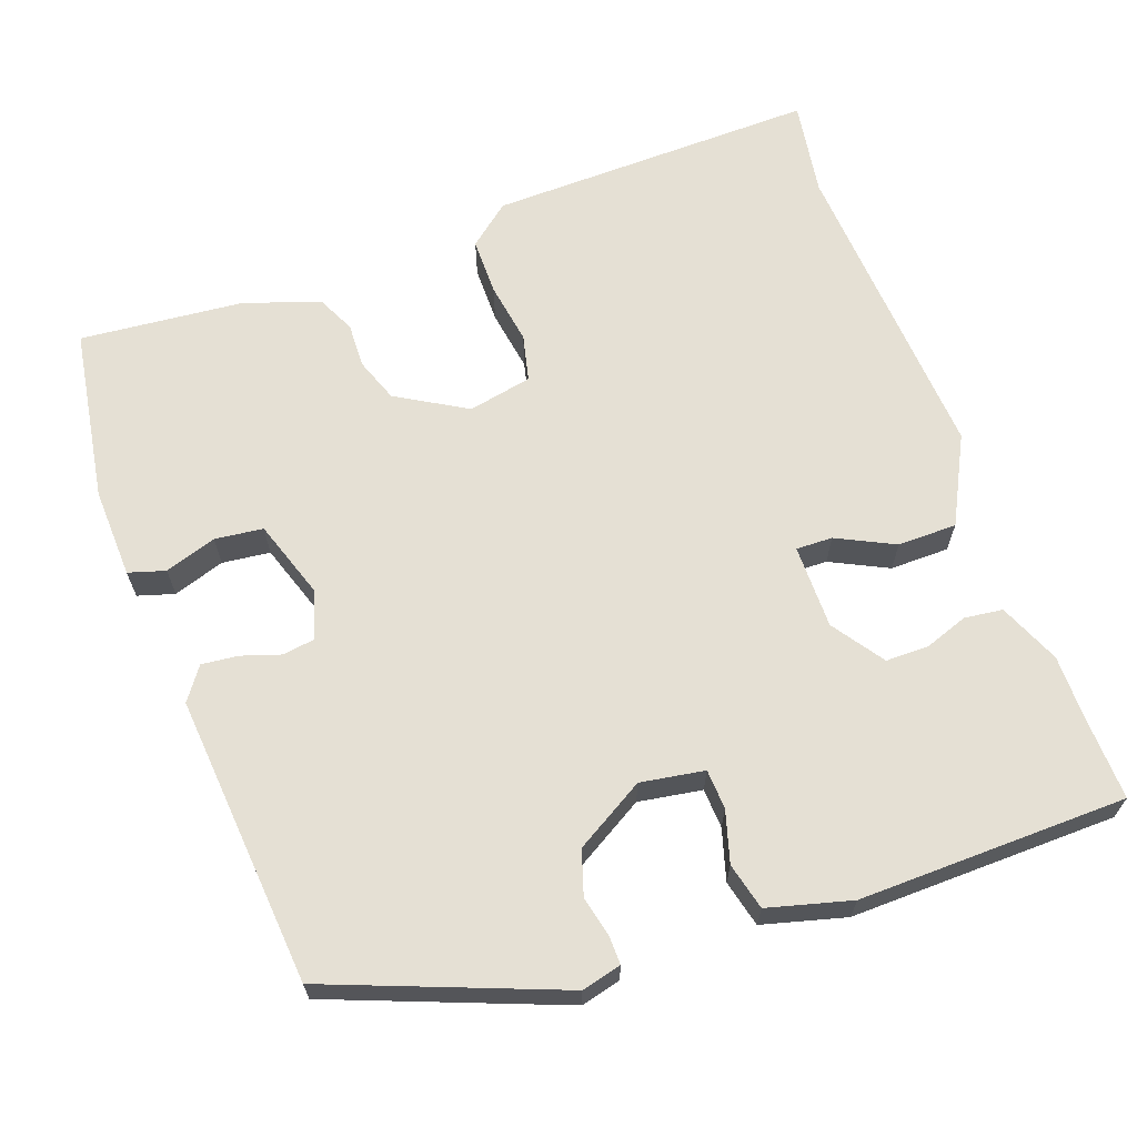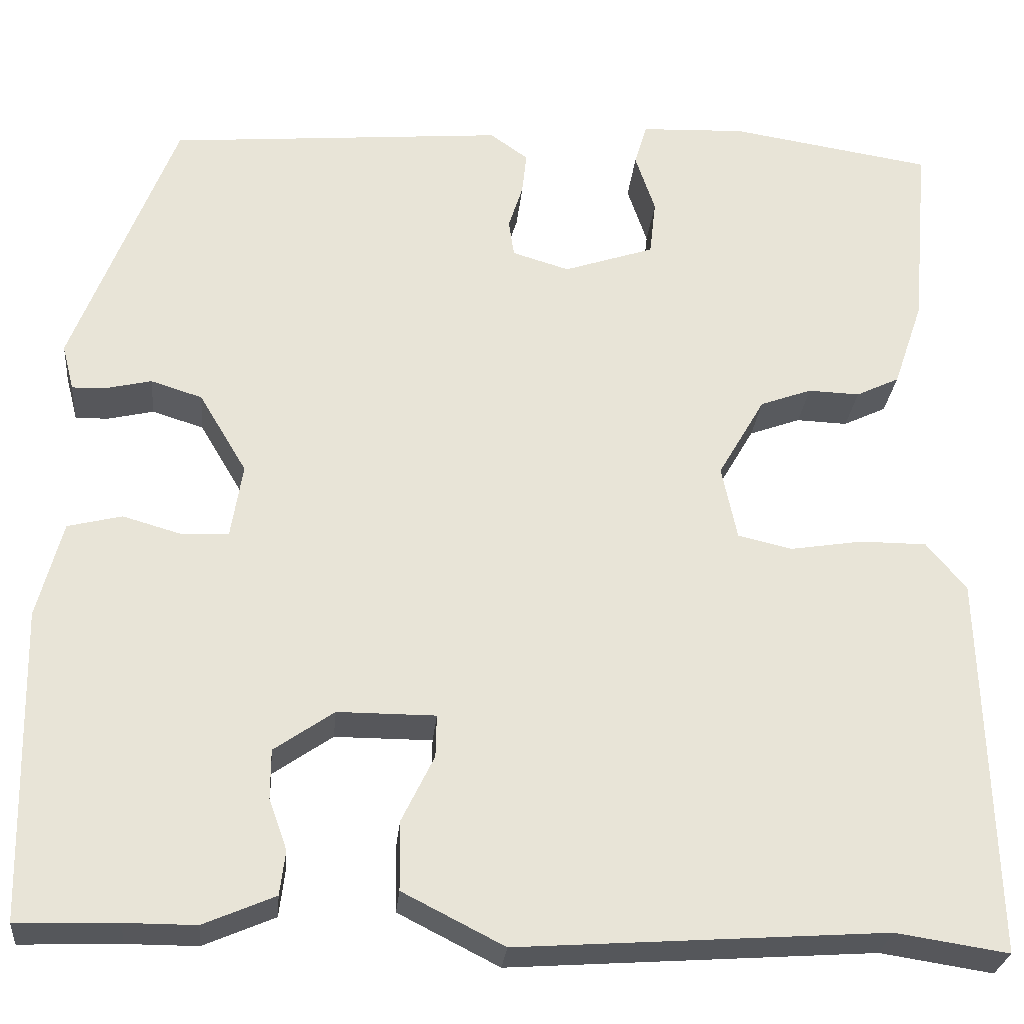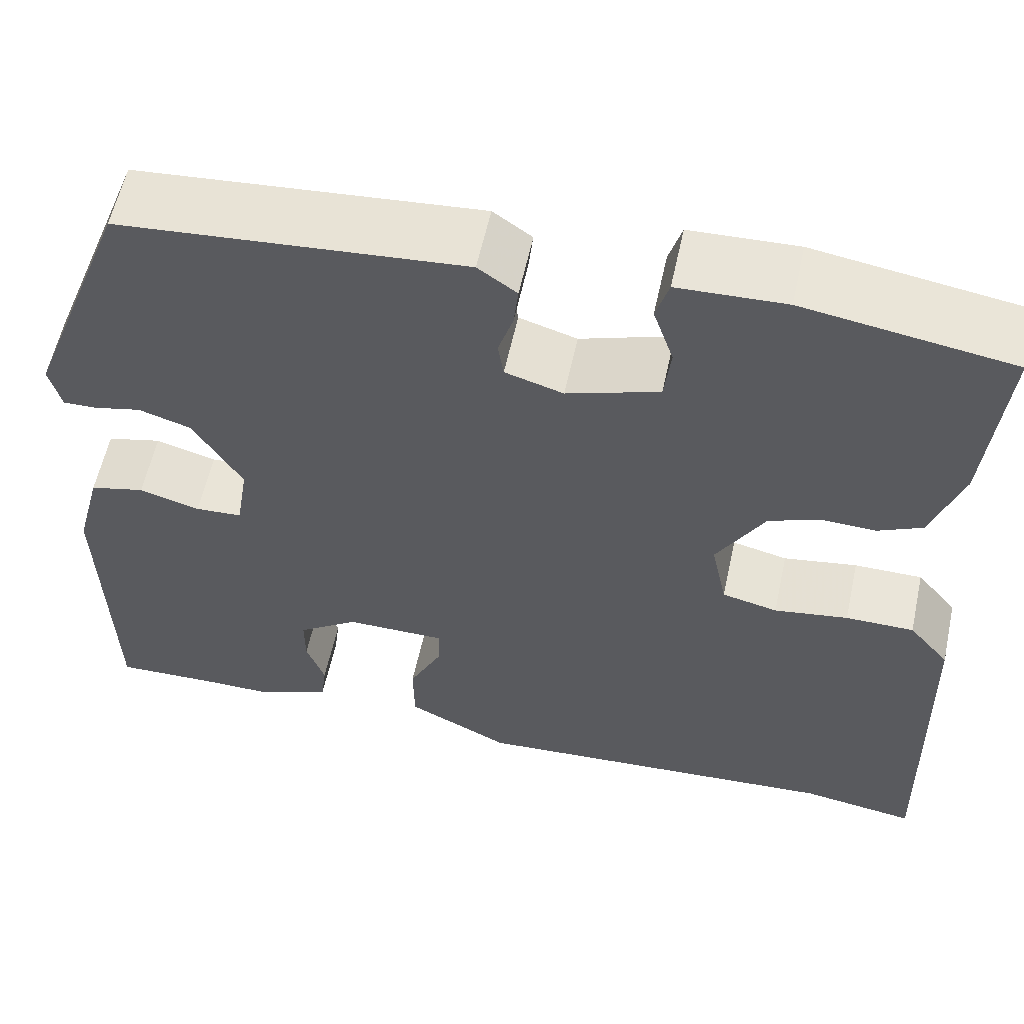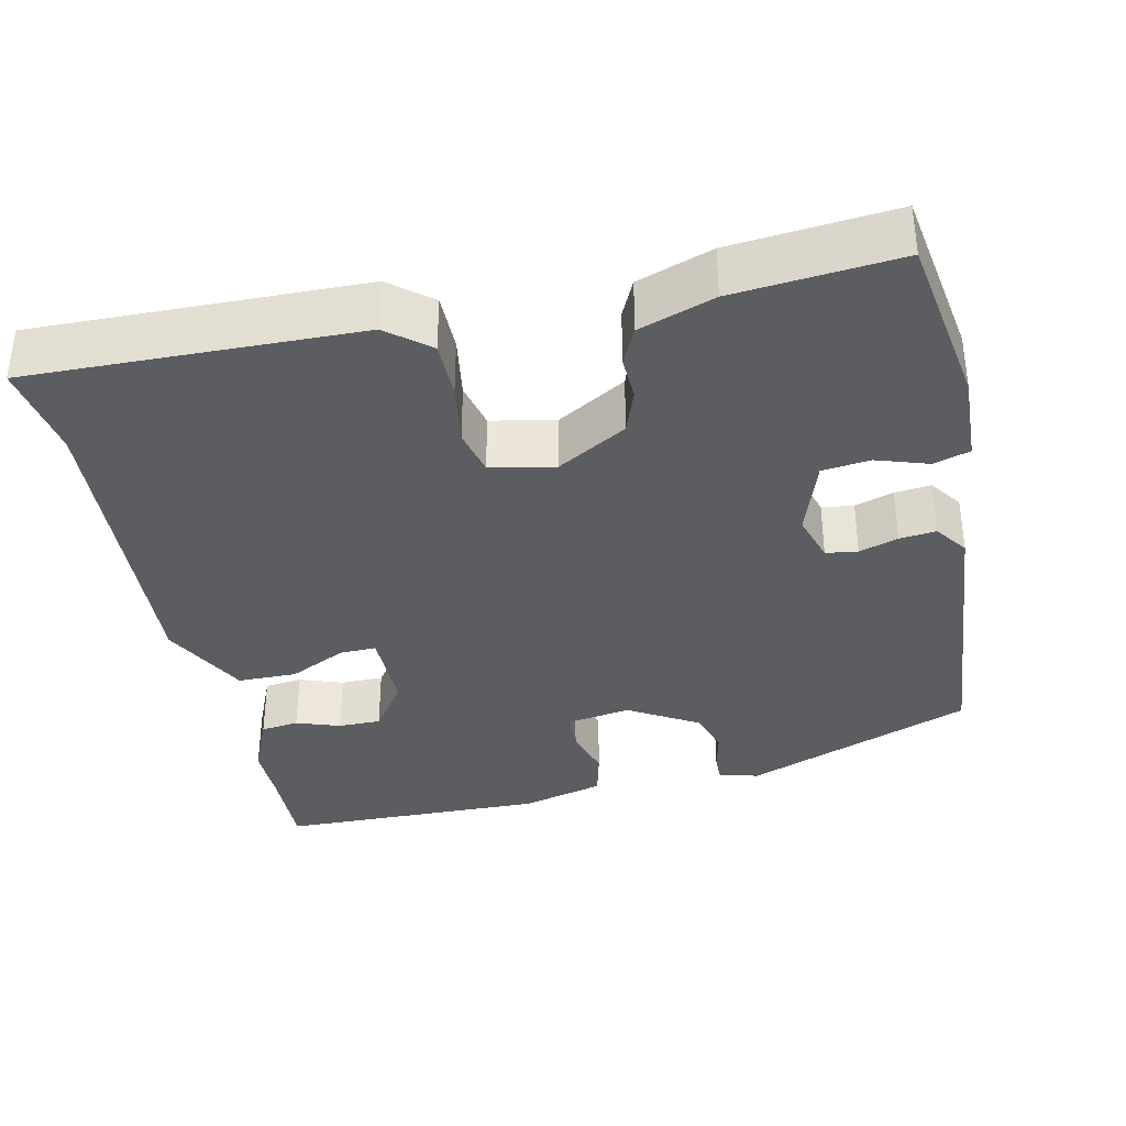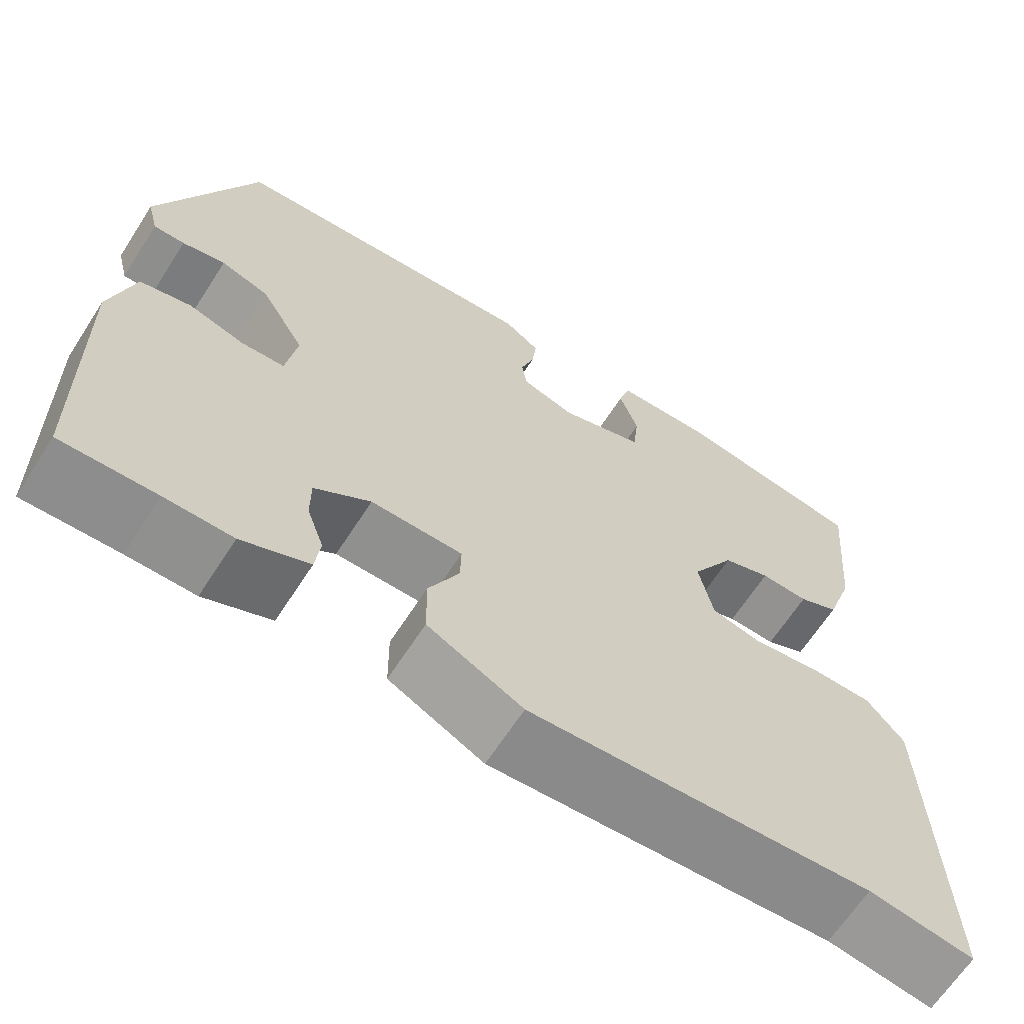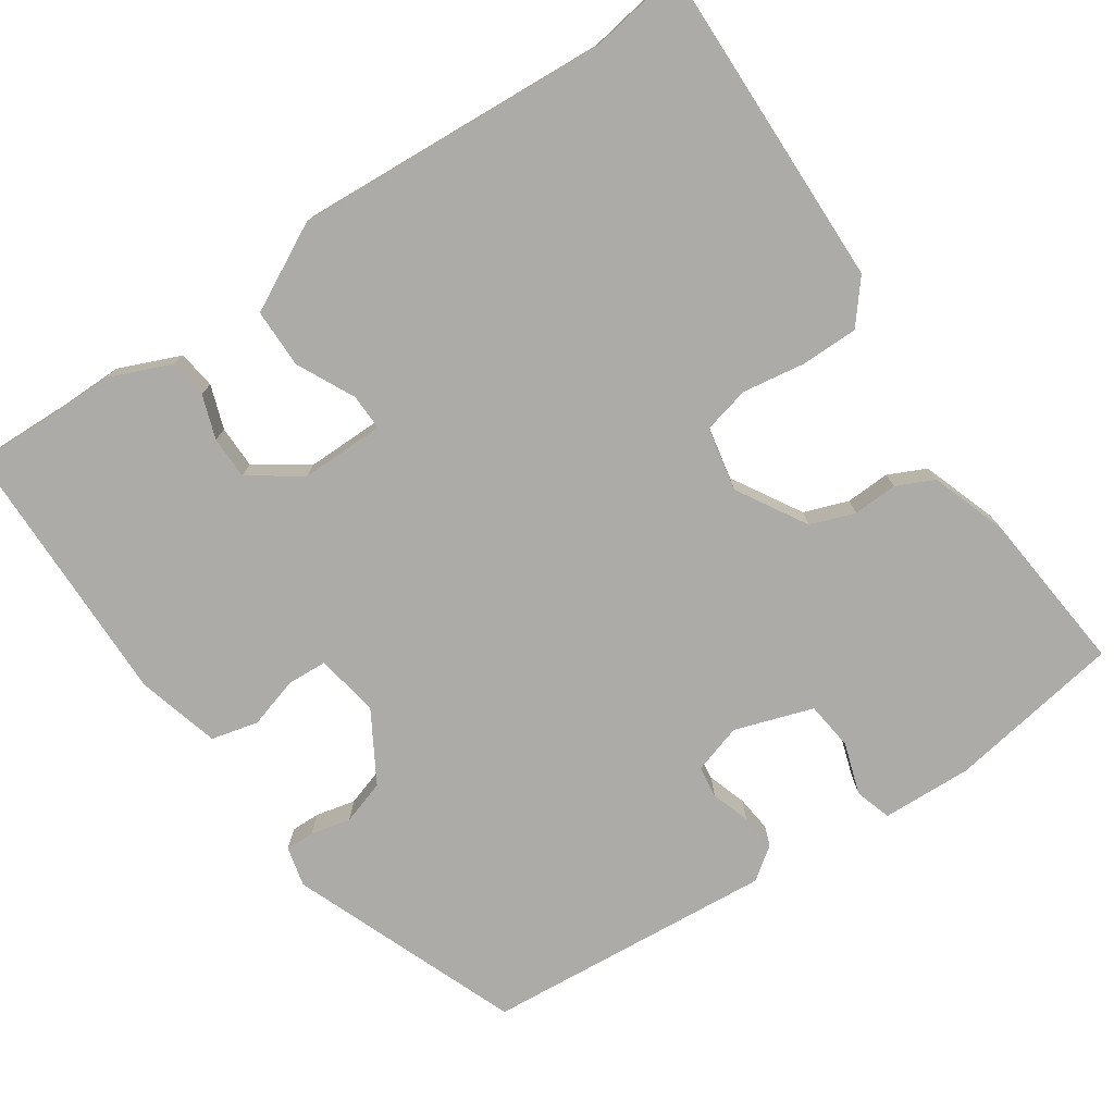
<metadata>
{"format":"obj","ext":"obj","renderer":"f3d","projection":"perspective","resolution":1024,"background":"white","views":[{"elev":65.4,"azim":70.4,"up":"+Y"},{"elev":-27.4,"azim":174.6,"up":"+Z"},{"elev":58.4,"azim":-167.8,"up":"+Z"},{"elev":-35.7,"azim":-77.5,"up":"+Y"},{"elev":-65.5,"azim":147.2,"up":"+Z"},{"elev":-76.3,"azim":-145.5,"up":"+Y"}]}
</metadata>
<code>
v 0.522 0.07 -0.501
v 0.411 0.07 -0.497
v 0.332 0.07 -0.497
v 0.253 0.07 -0.463
v 0.247 0.07 -0.414
v 0.267 0.07 -0.358
v 0.267 0.07 -0.303
v 0.201 0.07 -0.257
v 0.093 0.07 -0.257
v 0.094 0.07 -0.304
v 0.13 0.07 -0.378
v 0.129 0.07 -0.454
v 0.017 0.07 -0.511
v -0.388 0.07 -0.483
v -0.512 0.07 -0.502
v -0.501 0.07 -0.079
v -0.457 0.07 -0.026
v -0.383 0.07 -0.026
v -0.303 0.07 -0.039
v -0.243 0.07 -0.025
v -0.226 0.07 0.057
v -0.278 0.07 0.147
v -0.335 0.07 0.168
v -0.392 0.07 0.166
v -0.44 0.07 0.189
v -0.473 0.07 0.286
v -0.492 0.07 0.497
v -0.268 0.07 0.532
v -0.152 0.07 0.527
v -0.138 0.07 0.48
v -0.16 0.07 0.414
v -0.153 0.07 0.352
v -0.053 0.07 0.318
v 0.01 0.07 0.337
v 0.016 0.07 0.378
v 0 0.07 0.428
v -0.005 0.07 0.475
v 0.037 0.07 0.505
v 0.41 0.07 0.472
v 0.523 0.07 0.177
v 0.51 0.07 0.126
v 0.473 0.07 0.127
v 0.422 0.07 0.139
v 0.365 0.07 0.121
v 0.312 0.07 0.032
v 0.325 0.07 -0.05
v 0.376 0.07 -0.053
v 0.442 0.07 -0.034
v 0.502 0.07 -0.049
v 0.53 0.07 -0.156
v 0.522 0 -0.501
v 0.411 0 -0.497
v 0.332 0 -0.497
v 0.253 0 -0.463
v 0.247 0 -0.414
v 0.267 0 -0.358
v 0.267 0 -0.303
v 0.201 0 -0.257
v 0.093 0 -0.257
v 0.094 0 -0.304
v 0.13 0 -0.378
v 0.129 0 -0.454
v 0.017 0 -0.511
v -0.388 0 -0.483
v -0.512 0 -0.502
v -0.501 0 -0.079
v -0.457 0 -0.026
v -0.383 0 -0.026
v -0.303 0 -0.039
v -0.243 0 -0.025
v -0.226 0 0.057
v -0.278 0 0.147
v -0.335 0 0.168
v -0.392 0 0.166
v -0.44 0 0.189
v -0.473 0 0.286
v -0.492 0 0.497
v -0.268 0 0.532
v -0.152 0 0.527
v -0.138 0 0.48
v -0.16 0 0.414
v -0.153 0 0.352
v -0.053 0 0.318
v 0.01 0 0.337
v 0.016 0 0.378
v 0 0 0.428
v -0.005 0 0.475
v 0.037 0 0.505
v 0.41 0 0.472
v 0.523 0 0.177
v 0.51 0 0.126
v 0.473 0 0.127
v 0.422 0 0.139
v 0.365 0 0.121
v 0.312 0 0.032
v 0.325 0 -0.05
v 0.376 0 -0.053
v 0.442 0 -0.034
v 0.502 0 -0.049
v 0.53 0 -0.156
f 47 48 49 50
f 46 47 50 1
f 40 41 42 43
f 40 43 44
f 39 40 44
f 38 39 44 45
f 35 36 37 38
f 34 35 38 45
f 28 29 30 31
f 28 31 32
f 27 28 32
f 26 27 32
f 23 24 25 26
f 22 23 26 32
f 21 22 32 33
f 16 17 18 19
f 14 15 16 19
f 14 19 20
f 13 14 20
f 10 11 12 13
f 9 10 13 20
f 8 9 20 21
f 3 4 5 6
f 2 3 6 7
f 46 1 2 7
f 33 34 45 46
f 21 33 46
f 7 8 21 46
f 100 99 98 97
f 51 100 97 96
f 93 92 91 90
f 94 93 90
f 94 90 89
f 95 94 89 88
f 88 87 86 85
f 95 88 85 84
f 81 80 79 78
f 82 81 78
f 82 78 77
f 82 77 76
f 76 75 74 73
f 82 76 73 72
f 83 82 72 71
f 69 68 67 66
f 69 66 65 64
f 70 69 64
f 70 64 63
f 63 62 61 60
f 70 63 60 59
f 71 70 59 58
f 56 55 54 53
f 57 56 53 52
f 57 52 51 96
f 96 95 84 83
f 96 83 71
f 96 71 58 57
f 1 51 52 2
f 2 52 53 3
f 3 53 54 4
f 4 54 55 5
f 5 55 56 6
f 6 56 57 7
f 7 57 58 8
f 8 58 59 9
f 9 59 60 10
f 10 60 61 11
f 11 61 62 12
f 12 62 63 13
f 13 63 64 14
f 14 64 65 15
f 15 65 66 16
f 16 66 67 17
f 17 67 68 18
f 18 68 69 19
f 19 69 70 20
f 20 70 71 21
f 21 71 72 22
f 22 72 73 23
f 23 73 74 24
f 24 74 75 25
f 25 75 76 26
f 26 76 77 27
f 27 77 78 28
f 28 78 79 29
f 29 79 80 30
f 30 80 81 31
f 31 81 82 32
f 32 82 83 33
f 33 83 84 34
f 34 84 85 35
f 35 85 86 36
f 36 86 87 37
f 37 87 88 38
f 38 88 89 39
f 39 89 90 40
f 40 90 91 41
f 41 91 92 42
f 42 92 93 43
f 43 93 94 44
f 44 94 95 45
f 45 95 96 46
f 46 96 97 47
f 47 97 98 48
f 48 98 99 49
f 49 99 100 50
f 50 100 51 1

</code>
